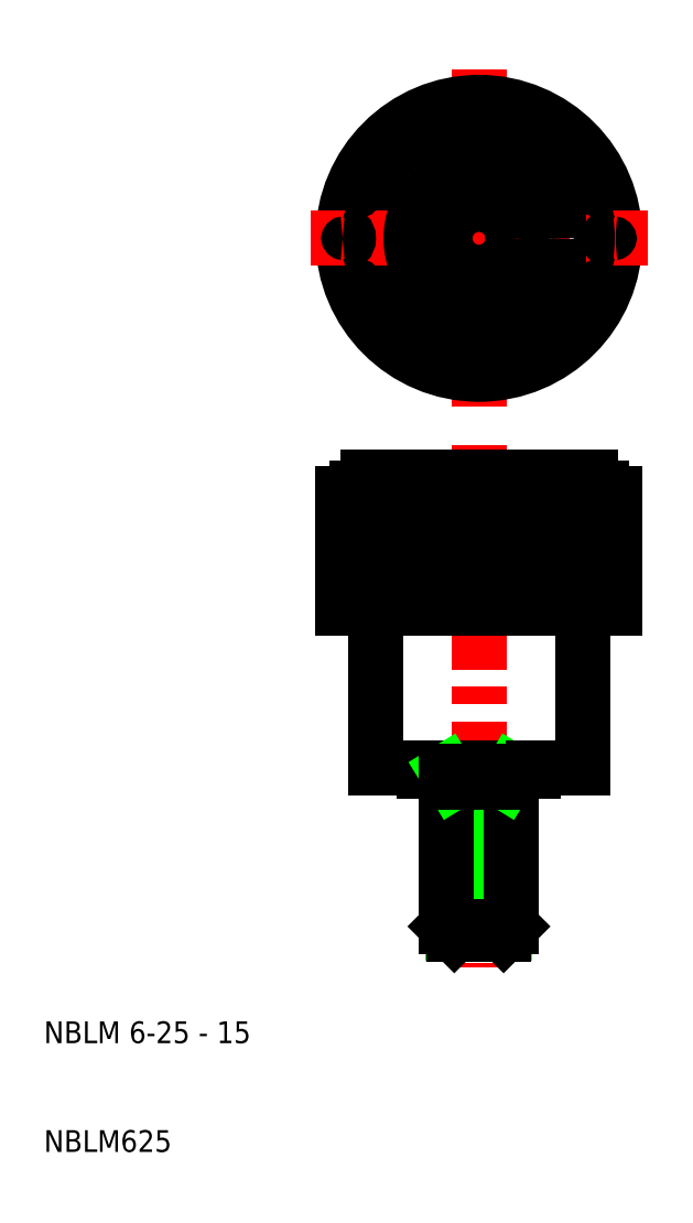
<metadata>
{"format":"dxf","ext":"dxf","renderer":"ezdxf+matplotlib","layout":"modelspace","background":"white","min_lineweight":24,"dpi":150}
</metadata>
<code>
0
SECTION
2
ENTITIES
0
LINE
8
0
10
59.5
20
60
30
0
11
59.5
21
45.3
31
0
0
LINE
8
0
10
40.5
20
45.3
30
0
11
40.5
21
60
31
0
0
LINE
8
CENTER
10
50
20
75
30
0
11
50
21
27
31
0
0
TEXT
8
0
10
10
20
20
30
0
40
2
1
NBLM 6-25 - 15
0
TEXT
8
0
10
10
20
10
30
0
40
2
1
NBLM625
0
LINE
8
0
10
47
20
45
30
0
11
45
21
45
31
0
0
LINE
8
0
10
55
20
45.3
30
0
11
45
21
45.3
31
0
0
LINE
8
0
10
45
20
45.3
30
0
11
40.5
21
45.3
31
0
0
LINE
8
0
10
45
20
45
30
0
11
45
21
45.3
31
0
0
LINE
8
PPMODEL2
10
52.39
20
30.12
30
0
11
52.39
21
44
31
0
0
LINE
8
PPMODEL2
10
47.61
20
30.12
30
0
11
47.61
21
44
31
0
0
LINE
8
0
10
53
20
45
30
0
11
53
21
30.73
31
0
0
LINE
8
0
10
47
20
30.73
30
0
11
47
21
45
31
0
0
LINE
8
0
10
47
20
30.73
30
0
11
53
21
30.73
31
0
0
LINE
8
0
10
52.27
20
30
30
0
11
47.73
21
30
31
0
0
LINE
8
0
10
47.73
20
30
30
0
11
47
21
30.73
31
0
0
LINE
8
0
10
53
20
30.73
30
0
11
52.27
21
30
31
0
0
LINE
8
PPMODEL2
10
52.39
20
44
30
0
11
53
21
45
31
0
0
LINE
8
PPMODEL2
10
47.61
20
44
30
0
11
47
21
45
31
0
0
LINE
8
0
10
47
20
44
30
0
11
53
21
44
31
0
0
LINE
8
0
10
55
20
45
30
0
11
53
21
45
31
0
0
LINE
8
0
10
53
20
45
30
0
11
47
21
45
31
0
0
LINE
8
0
10
59.5
20
45.3
30
0
11
55
21
45.3
31
0
0
LINE
8
0
10
55
20
45.3
30
0
11
55
21
45
31
0
0
LINE
8
CENTER
10
50
20
78.5
30
0
11
50
21
109.5
31
0
0
CIRCLE
8
0
10
50
20
94
30
0
40
11.25
0
CIRCLE
8
0
10
50
20
94
30
0
40
12.5
0
LINE
8
0
10
38.75
20
70.5
30
0
11
61.25
21
70.5
31
0
0
LINE
8
0
10
59.5
20
60
30
0
11
40.5
21
60
31
0
0
LINE
8
0
10
39.75
20
72
30
0
11
60.25
21
72
31
0
0
LINE
8
CENTER
10
34.5
20
94
30
0
11
65.5
21
94
31
0
0
CIRCLE
8
0
10
50
20
94
30
0
40
6.25
0
LINE
8
0
10
41.52
20
70.5
30
0
11
41.52
21
63
31
0
0
LINE
8
0
10
44.66
20
70.5
30
0
11
44.66
21
63
31
0
0
LINE
8
0
10
45.58
20
70.5
30
0
11
45.58
21
63
31
0
0
LINE
8
0
10
38.09
20
70.5
30
0
11
38.09
21
63
31
0
0
LINE
8
0
10
38.43
20
70.5
30
0
11
38.43
21
63
31
0
0
LINE
8
0
10
40.81
20
70.5
30
0
11
40.81
21
63
31
0
0
LINE
8
0
10
37.5
20
60
30
0
11
37.5
21
70.5
31
0
0
LINE
8
0
10
40.5
20
60
30
0
11
37.5
21
60
31
0
0
LINE
8
0
10
38.09
20
63
30
0
11
38.43
21
63
31
0
0
LINE
8
0
10
40.81
20
63
30
0
11
41.52
21
63
31
0
0
LINE
8
0
10
44.66
20
63
30
0
11
45.58
21
63
31
0
0
LINE
8
0
10
37.5
20
70.5
30
0
11
38.75
21
70.5
31
0
0
LINE
8
0
10
38.75
20
70.5
30
0
11
38.75
21
71
31
0
0
ARC
8
0
10
39.75
20
71
30
0
40
1
50
90
51
180
0
ARC
8
0
10
45.22
20
82.45
30
0
40
0.5
50
338.6
51
156.4
0
ARC
8
0
10
41.16
20
85.16
30
0
40
0.5
50
316.1
51
133.9
0
ARC
8
0
10
38.45
20
89.22
30
0
40
0.5
50
293.6
51
111.4
0
ARC
8
0
10
37.5
20
94
30
0
40
0.5
50
271.1
51
88.85
0
ARC
8
0
10
38.45
20
98.78
30
0
40
0.5
50
248.6
51
66.35
0
LINE
8
0
10
61.25
20
70.5
30
0
11
62.5
21
70.5
31
0
0
LINE
8
0
10
62.5
20
60
30
0
11
59.5
21
60
31
0
0
LINE
8
0
10
59.19
20
70.5
30
0
11
59.19
21
63
31
0
0
LINE
8
0
10
61.57
20
70.5
30
0
11
61.57
21
63
31
0
0
LINE
8
0
10
61.91
20
70.5
30
0
11
61.91
21
63
31
0
0
LINE
8
0
10
50.5
20
70.5
30
0
11
50.5
21
63
31
0
0
LINE
8
0
10
54.42
20
70.5
30
0
11
54.42
21
63
31
0
0
LINE
8
0
10
55.34
20
70.5
30
0
11
55.34
21
63
31
0
0
LINE
8
0
10
58.48
20
70.5
30
0
11
58.48
21
63
31
0
0
LINE
8
0
10
49.5
20
70.5
30
0
11
49.5
21
63
31
0
0
LINE
8
0
10
49.5
20
63
30
0
11
50.5
21
63
31
0
0
LINE
8
0
10
54.42
20
63
30
0
11
55.34
21
63
31
0
0
LINE
8
0
10
61.57
20
63
30
0
11
61.91
21
63
31
0
0
LINE
8
0
10
58.48
20
63
30
0
11
59.19
21
63
31
0
0
LINE
8
0
10
61.25
20
71
30
0
11
61.25
21
70.5
31
0
0
ARC
8
0
10
60.25
20
71
30
0
40
1
50
0
51
90
0
LINE
8
0
10
62.5
20
70.5
30
0
11
62.5
21
60
31
0
0
ARC
8
0
10
62.5
20
94
30
0
40
0.5
50
91.15
51
268.9
0
ARC
8
0
10
54.78
20
82.45
30
0
40
0.5
50
23.65
51
201.4
0
ARC
8
0
10
50
20
81.5
30
0
40
0.5
50
1.146
51
178.9
0
ARC
8
0
10
58.84
20
85.16
30
0
40
0.5
50
46.15
51
223.9
0
ARC
8
0
10
61.55
20
89.22
30
0
40
0.5
50
68.65
51
246.4
0
CIRCLE
8
0
10
50
20
94
30
0
40
3.125
0
ARC
8
0
10
61.55
20
98.78
30
0
40
0.5
50
113.6
51
291.4
0
ARC
8
0
10
41.16
20
102.8
30
0
40
0.5
50
226.1
51
43.85
0
ARC
8
0
10
45.22
20
105.5
30
0
40
0.5
50
203.6
51
21.35
0
ARC
8
0
10
54.78
20
105.5
30
0
40
0.5
50
158.6
51
336.4
0
ARC
8
0
10
50
20
106.5
30
0
40
0.5
50
181.1
51
358.9
0
ARC
8
0
10
58.84
20
102.8
30
0
40
0.5
50
136.1
51
313.9
0
ENDSEC
0
EOF

</code>
